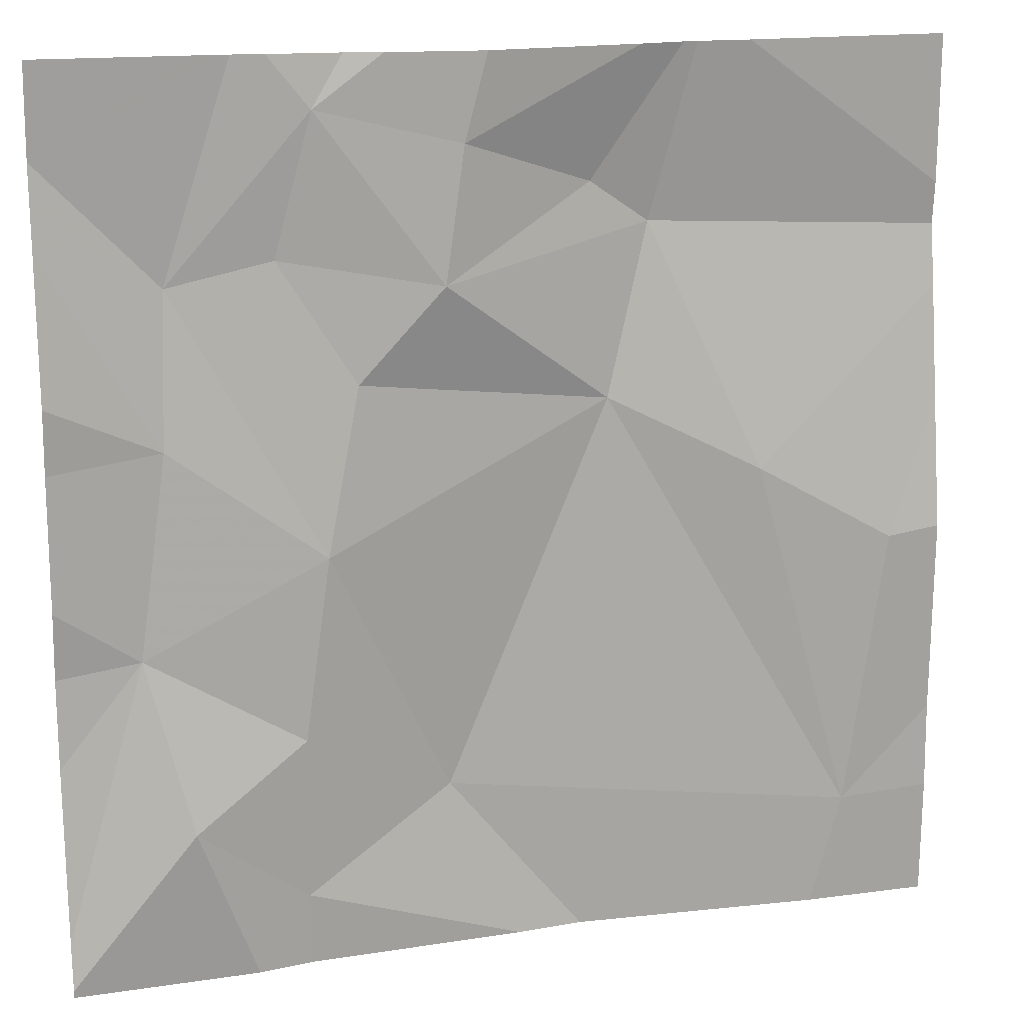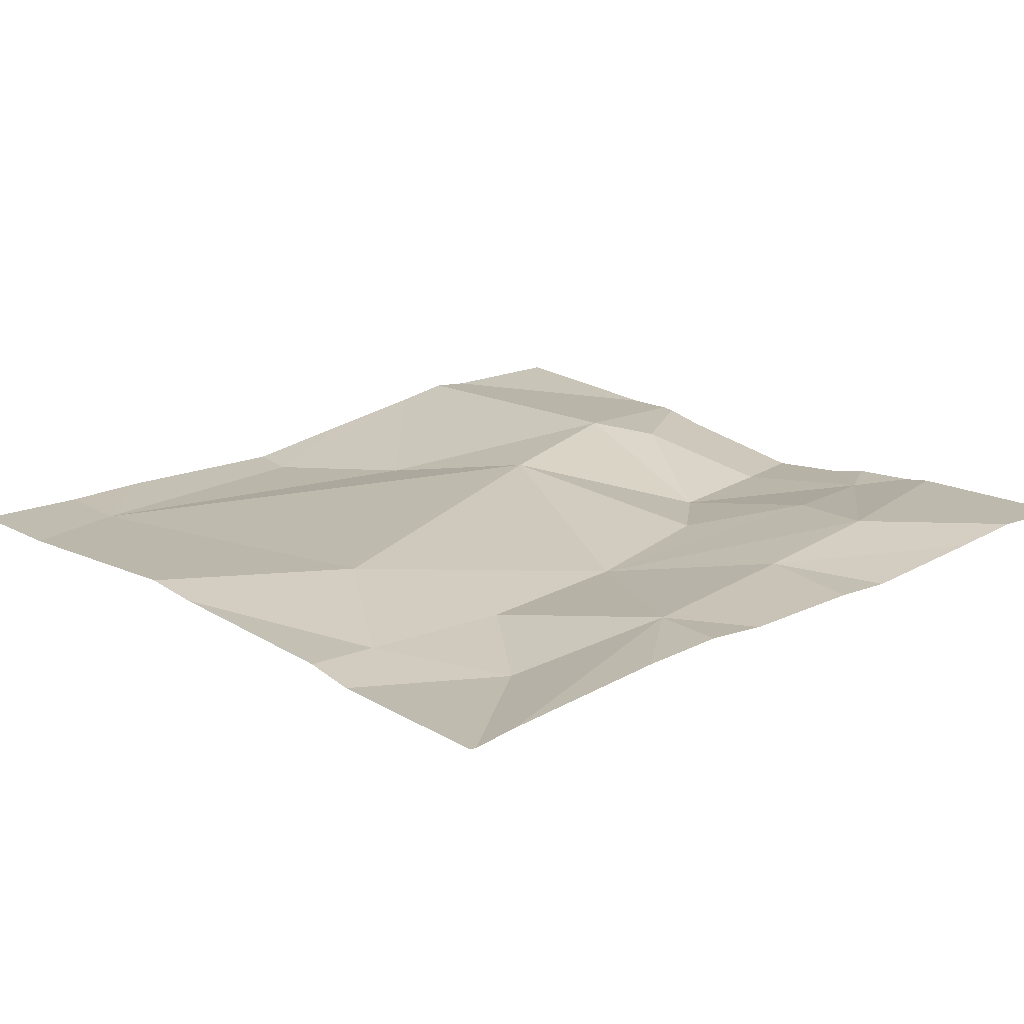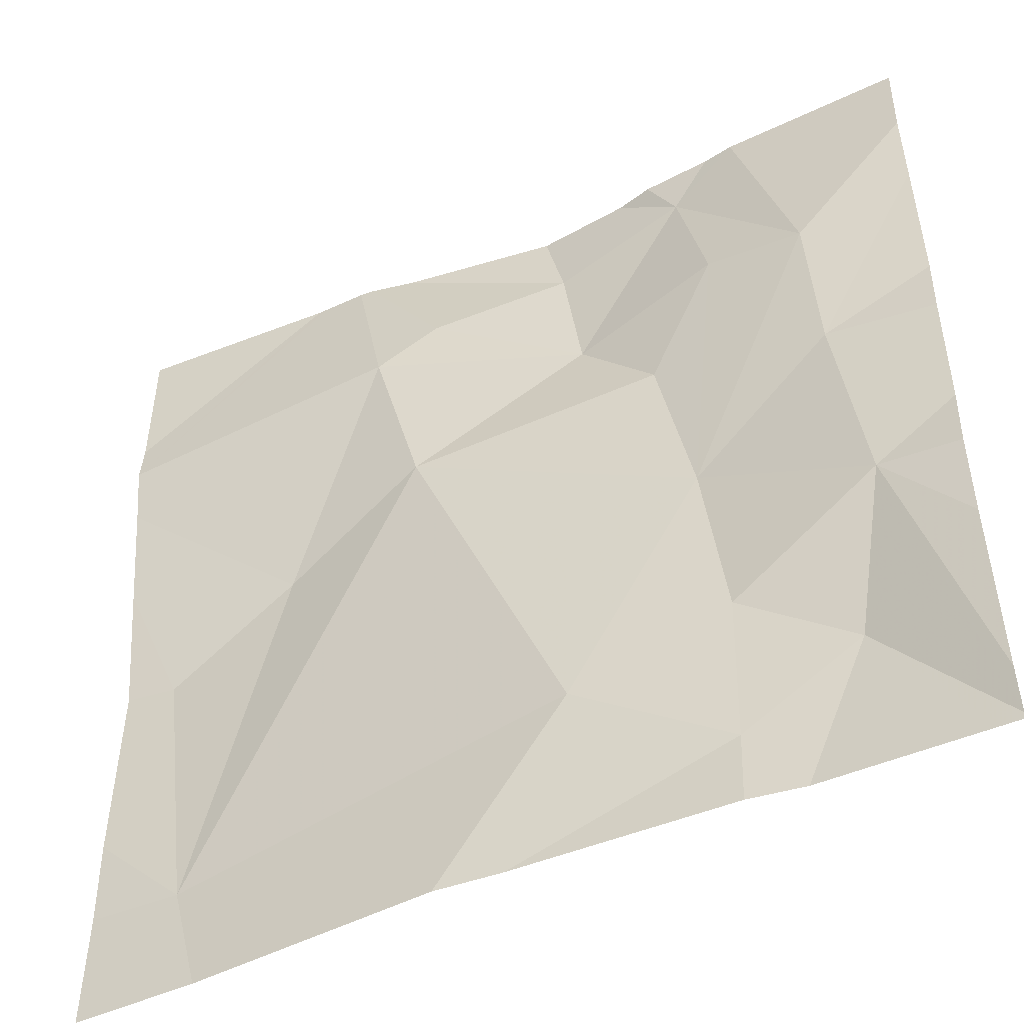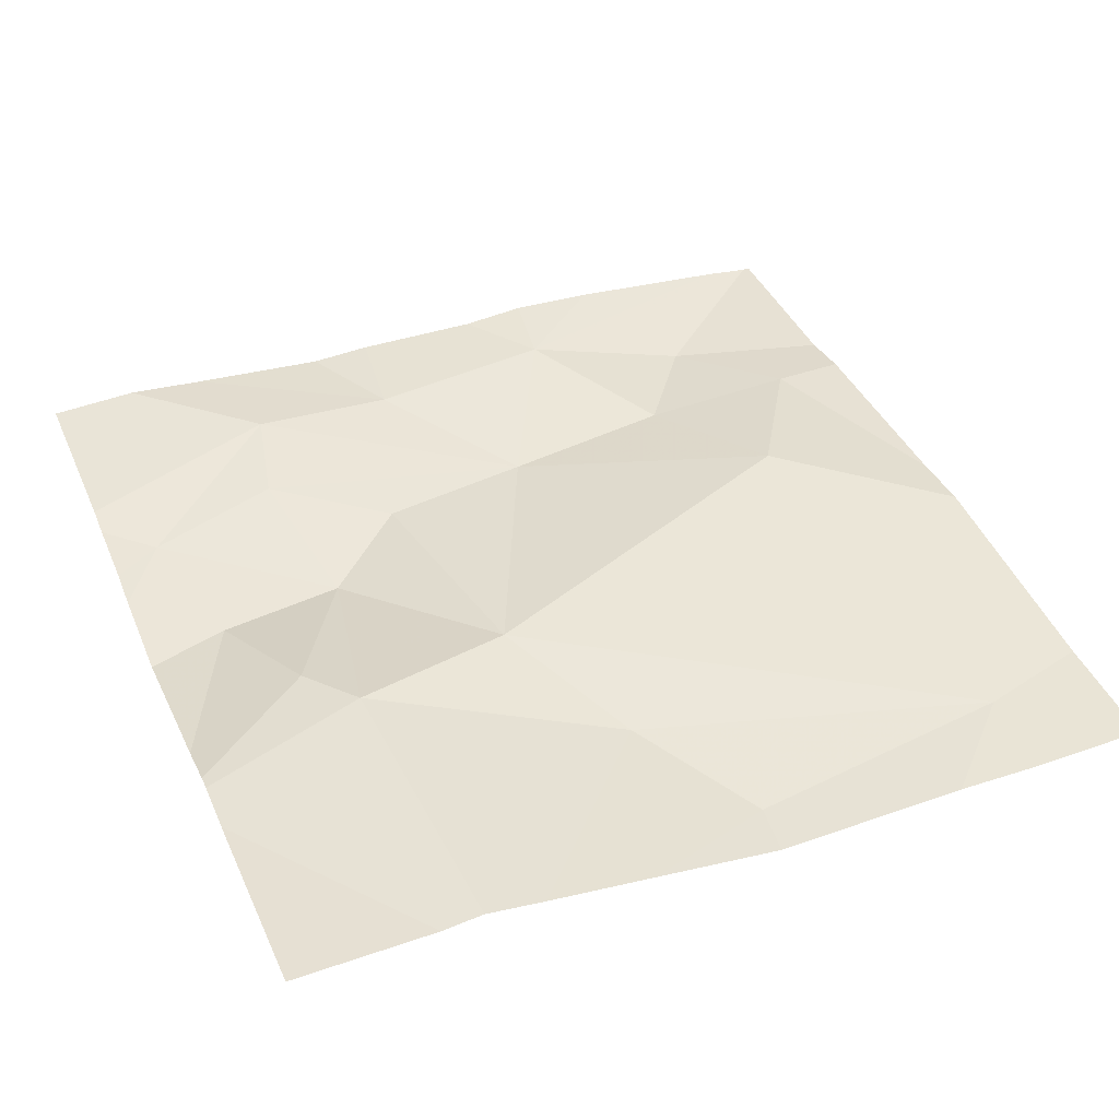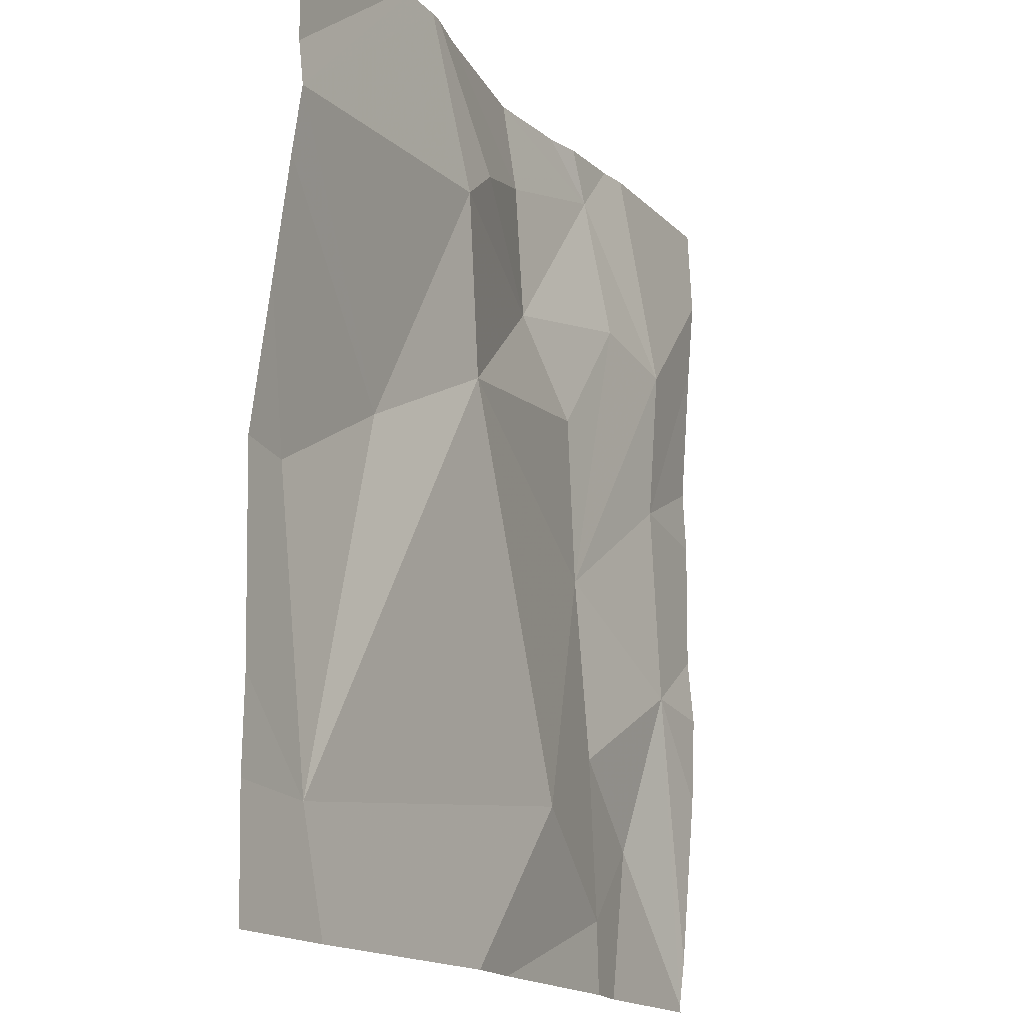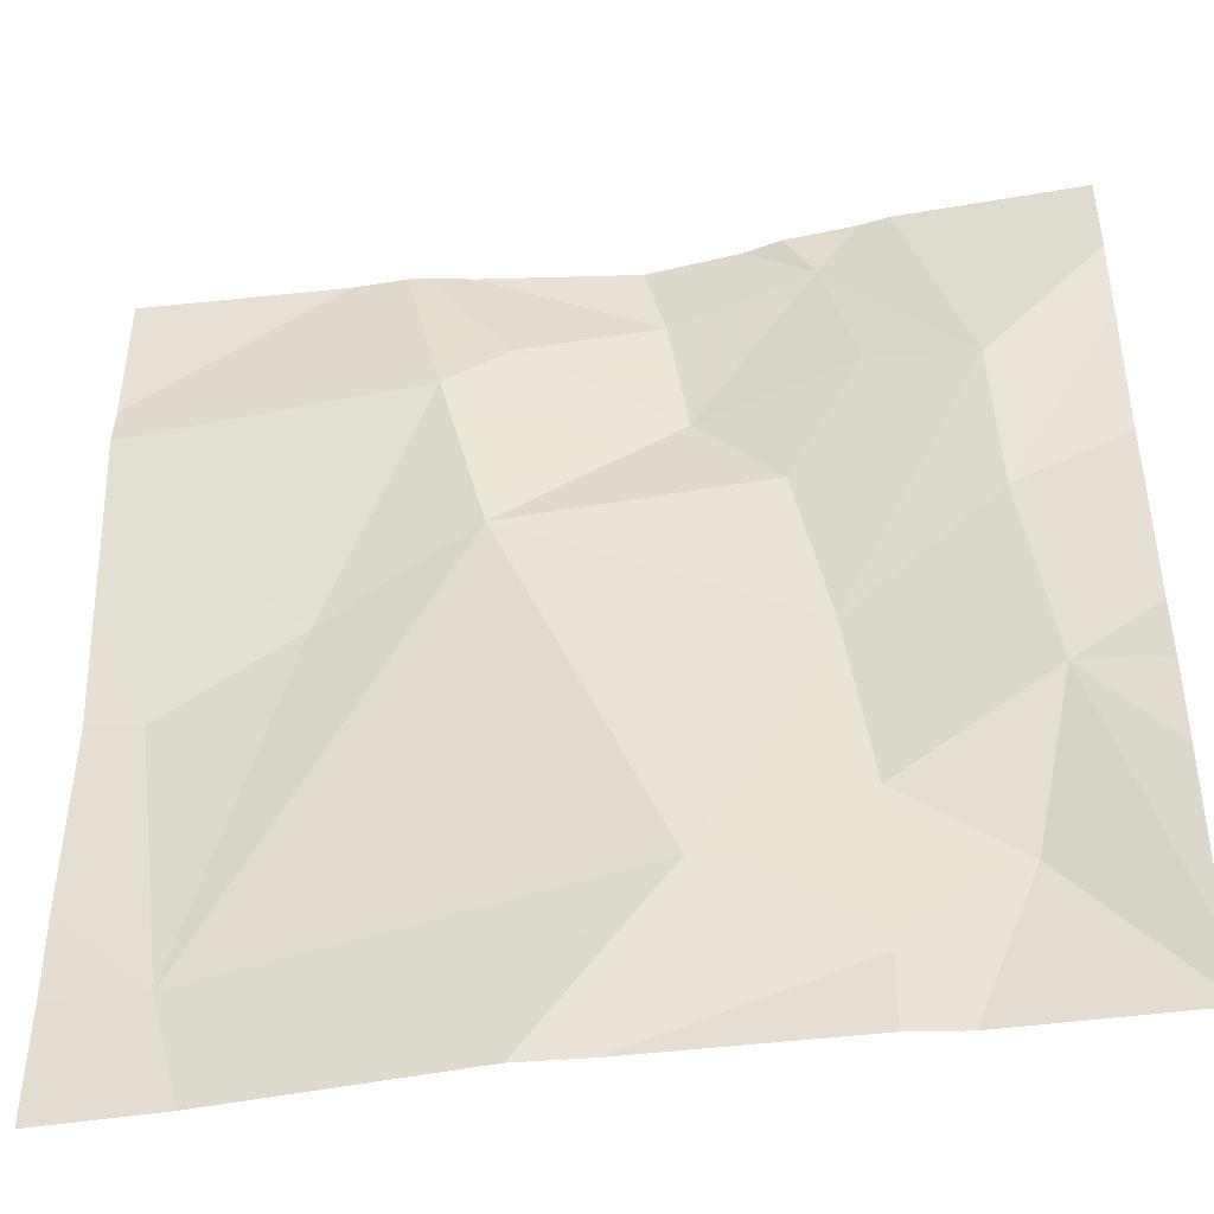
<metadata>
{"format":"obj","ext":"obj","renderer":"f3d","projection":"perspective","resolution":1024,"background":"white","views":[{"elev":15.8,"azim":162.6,"up":"+Y"},{"elev":18.6,"azim":48.4,"up":"+Z"},{"elev":-47.7,"azim":26.1,"up":"+Y"},{"elev":40.9,"azim":-112.5,"up":"+Z"},{"elev":-15.8,"azim":-64.4,"up":"+Y"},{"elev":-43.9,"azim":9.3,"up":"+Y"}]}
</metadata>
<code>
v -42.16 231 483.2
v -42.12 230.7 483.2
v -41.27 230.8 483.2
v -41.27 230.6 483.2
v -41.9 231.4 483.3
v -42.02 231.1 483.2
v -41.27 230.6 483.2
v -41.94 231.5 483.2
v -41.5 231.5 483.2
v -41.58 231.2 483.2
v -41.67 231.3 483.2
v -41.5 231.3 483.2
v -41.4 230.8 483.2
v -41.91 230.6 483.2
v -41.93 231.5 483.2
v -41.29 230.6 483.2
v -41.46 231.5 483.2
v -41.68 230.8 483.3
v -41.85 231.2 483.3
v -41.54 231.5 483.2
v -41.39 231.3 483.3
v -41.54 231 483.2
v -41.35 230.9 483.2
v -41.52 230.8 483.2
v -41.52 230.7 483.2
v -41.83 231.4 483.3
v -41.69 231.5 483.2
v -41.38 231.2 483.2
v -41.52 230.6 483.2
v -41.75 230.6 483.2
v -41.46 230.6 483.2
v -42.09 230.6 483.2
v -42.22 230.8 483.2
v -42.22 231 483.2
v -42.22 231.3 483.3
v -42.22 231.3 483.2
v -42.22 230.7 483.2
v -42.22 231.2 483.2
v -42.22 231.4 483.3
v -42 231.5 483.2
v -41.27 231.1 483.2
v -41.27 231.2 483.2
v -41.27 231 483.2
v -41.27 230.9 483.2
v -41.27 231.4 483.3
v -41.27 231.4 483.3
v -41.82 230.6 483.2
v -42.15 230.6 483.2
v -41.27 230.6 483.2
v -42.22 230.6 483.2
v -41.88 231.5 483.2
v -41.71 231.5 483.2
v -41.61 231.5 483.2
v -41.57 231.5 483.2
v -41.99 231.5 483.2
v -42.22 231.5 483.3
v -41.42 231.5 483.2
v -41.27 231.5 483.3
f 33 1 34
f 6 5 35
f 42 28 41
f 41 28 23
f 32 37 48
f 1 6 36
f 40 35 55
f 11 10 12
f 51 27 52
f 2 18 19
f 20 21 17
f 23 22 24
f 18 24 22
f 12 20 11
f 11 19 10
f 22 10 19
f 5 19 11
f 25 13 24
f 27 26 11
f 8 26 15
f 28 21 22
f 19 18 22
f 13 23 24
f 15 26 27
f 25 24 18
f 19 6 2
f 30 18 47
f 6 1 2
f 12 10 22
f 20 27 11
f 5 11 26
f 15 27 51
f 21 12 22
f 28 22 23
f 5 6 19
f 52 20 53
f 18 2 14
f 31 25 29
f 12 21 20
f 23 13 4
f 47 18 14
f 41 23 43
f 30 25 18
f 21 28 45
f 9 20 17
f 17 46 57
f 33 2 1
f 29 25 30
f 17 21 46
f 34 1 38
f 3 23 7
f 35 5 8
f 36 6 35
f 14 2 32
f 37 2 33
f 7 23 4
f 31 13 25
f 38 1 36
f 4 13 16
f 8 5 26
f 43 23 44
f 44 23 3
f 32 2 37
f 40 39 35
f 45 28 42
f 46 21 45
f 16 13 31
f 48 37 50
f 49 4 16
f 52 27 20
f 53 20 54
f 54 20 9
f 55 35 8
f 56 39 40
f 57 46 58

</code>
